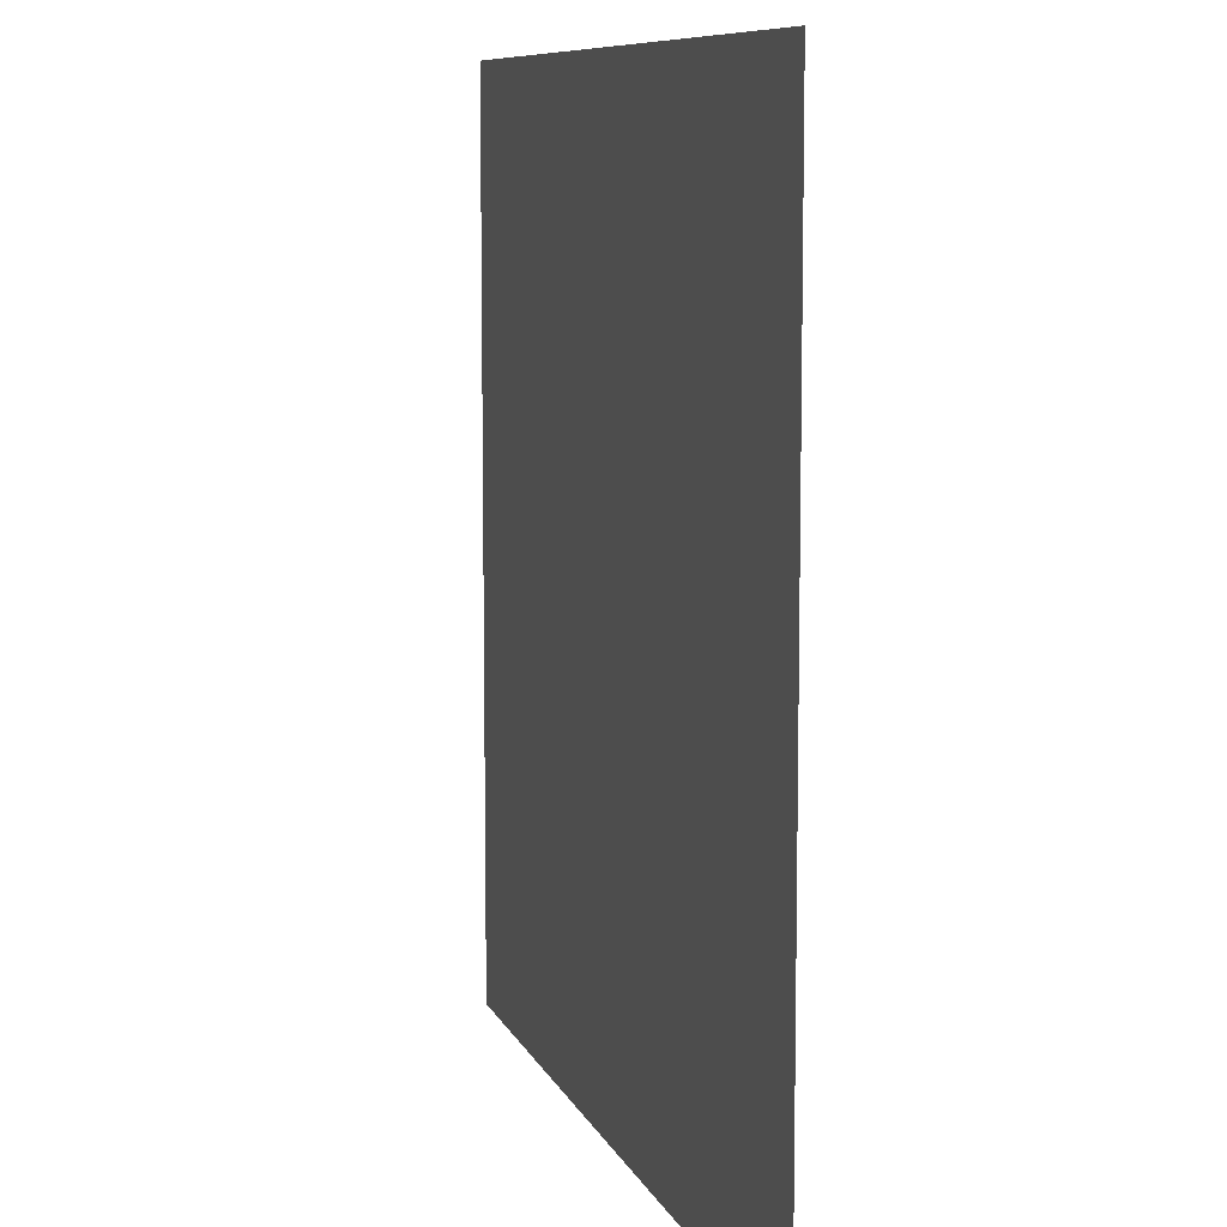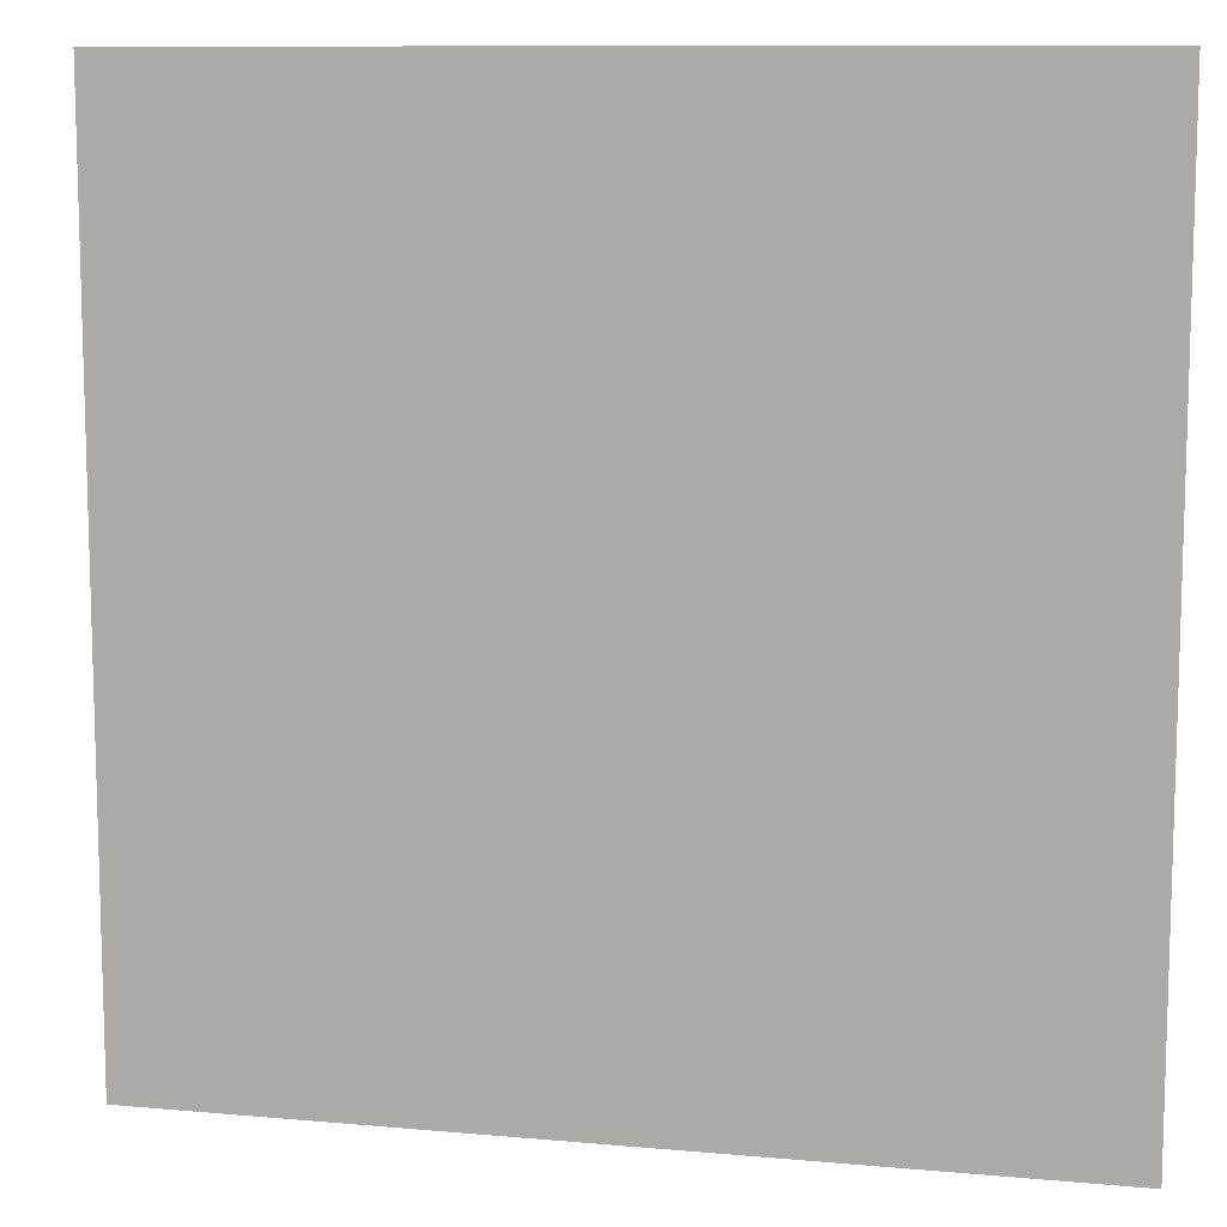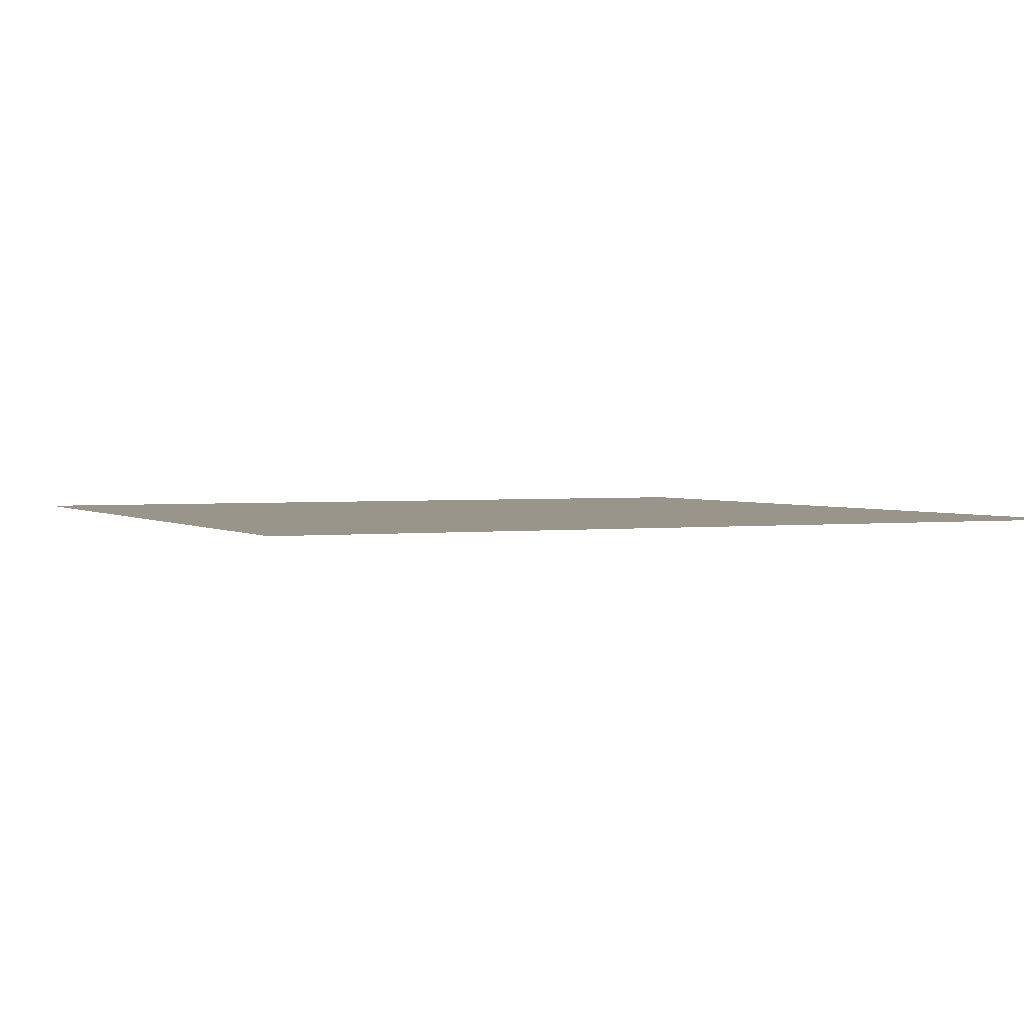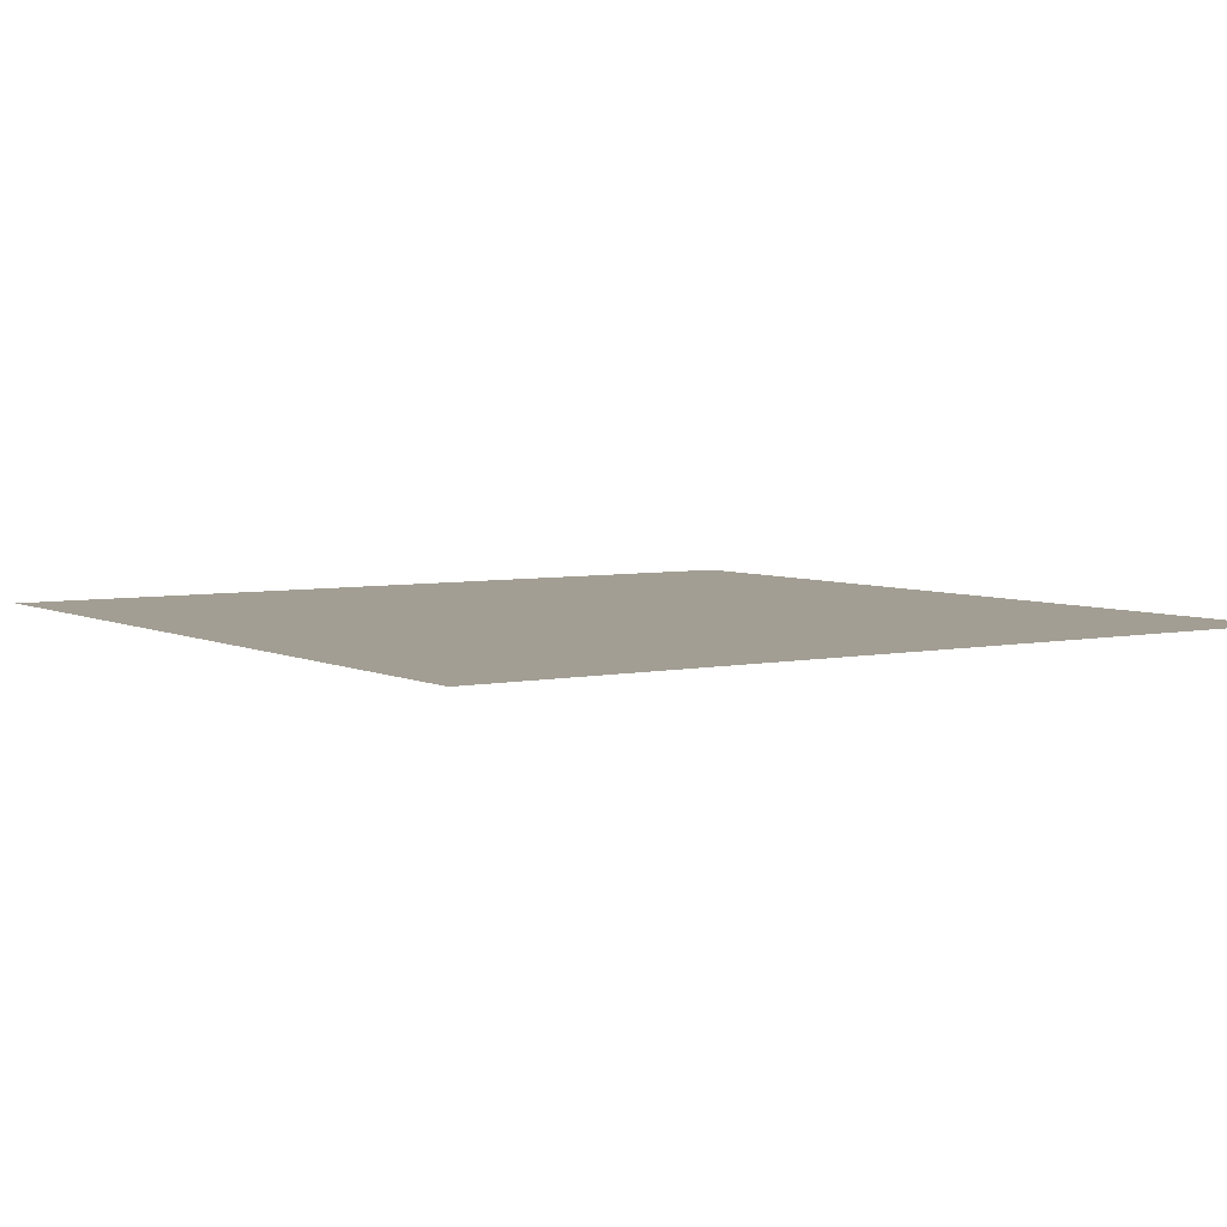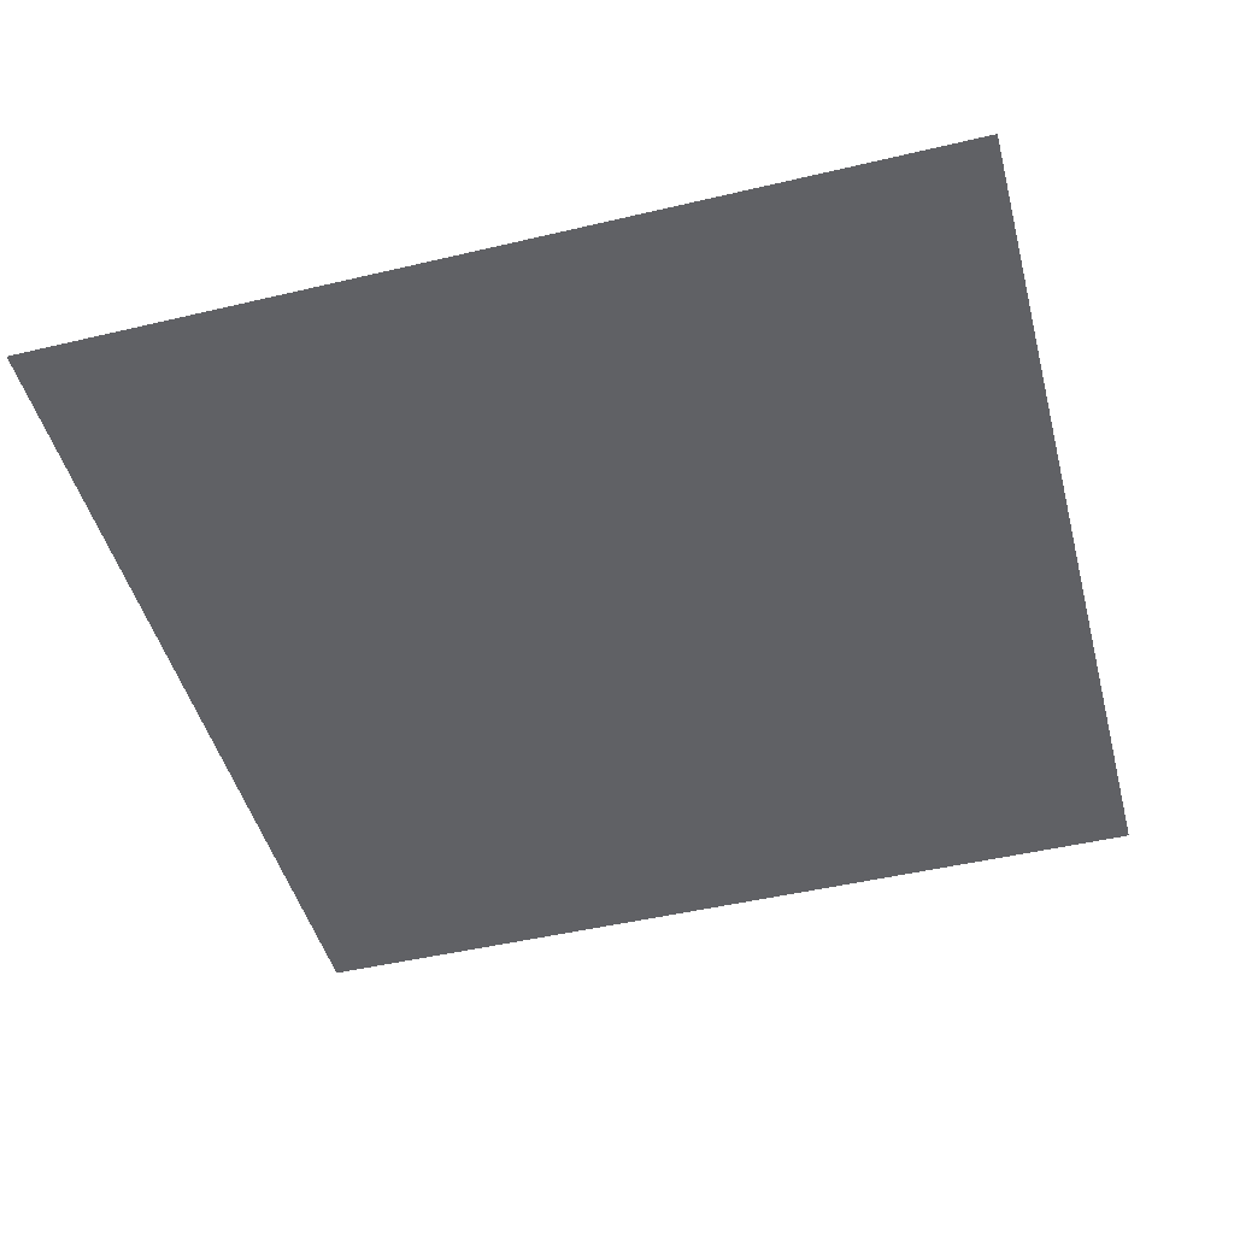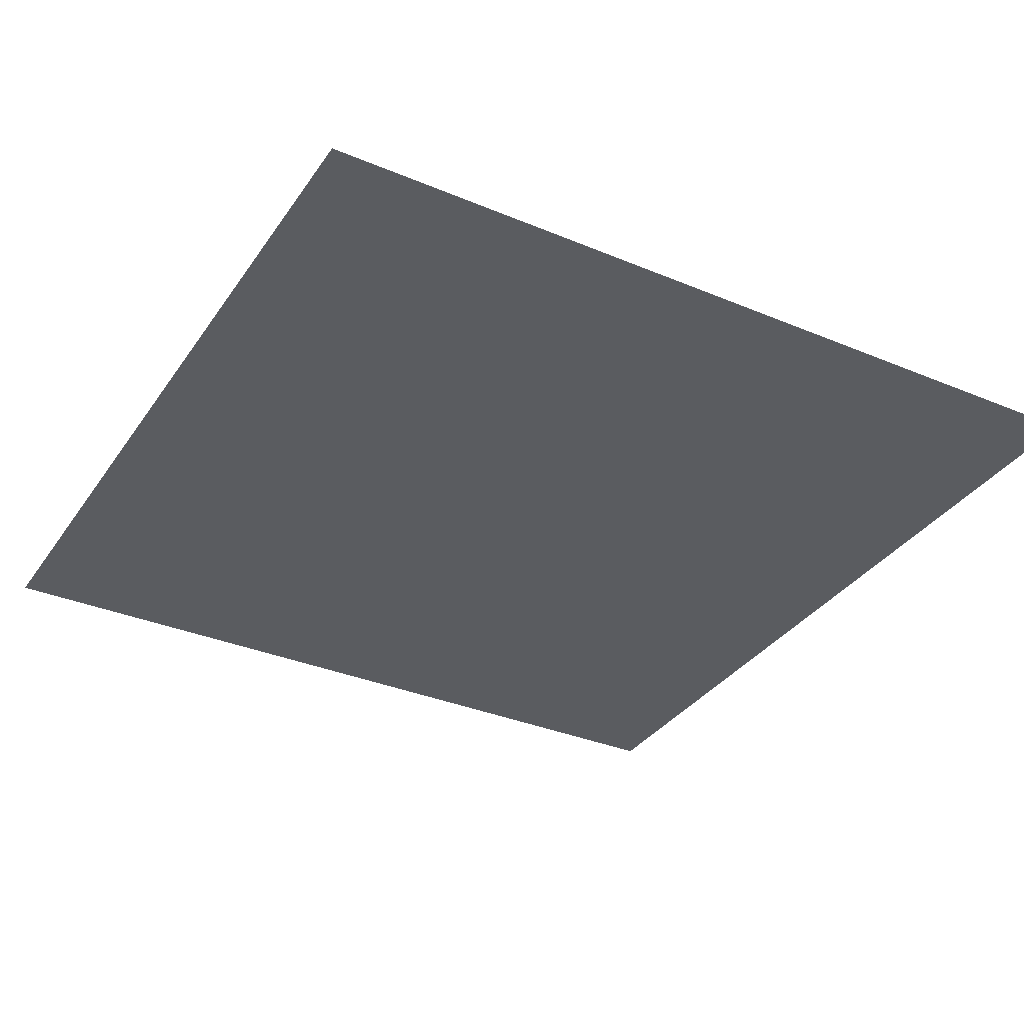
<metadata>
{"format":"obj","ext":"obj","renderer":"f3d","projection":"perspective","resolution":1024,"background":"white","views":[{"elev":8.8,"azim":74.1,"up":"+Y"},{"elev":10.3,"azim":12.9,"up":"+Y"},{"elev":2.1,"azim":-24.8,"up":"+Z"},{"elev":5.0,"azim":56.1,"up":"+Z"},{"elev":-47.4,"azim":104.9,"up":"+Z"},{"elev":-34.1,"azim":-119.5,"up":"+Z"}]}
</metadata>
<code>
v -3000 -210 -0.04667
v -3030 -210 -0.04667
v -3030 -180 -0.04667
v -3000 -180 -0.04667
g lv7_mesh_0005
f 1 2 3 4

</code>
